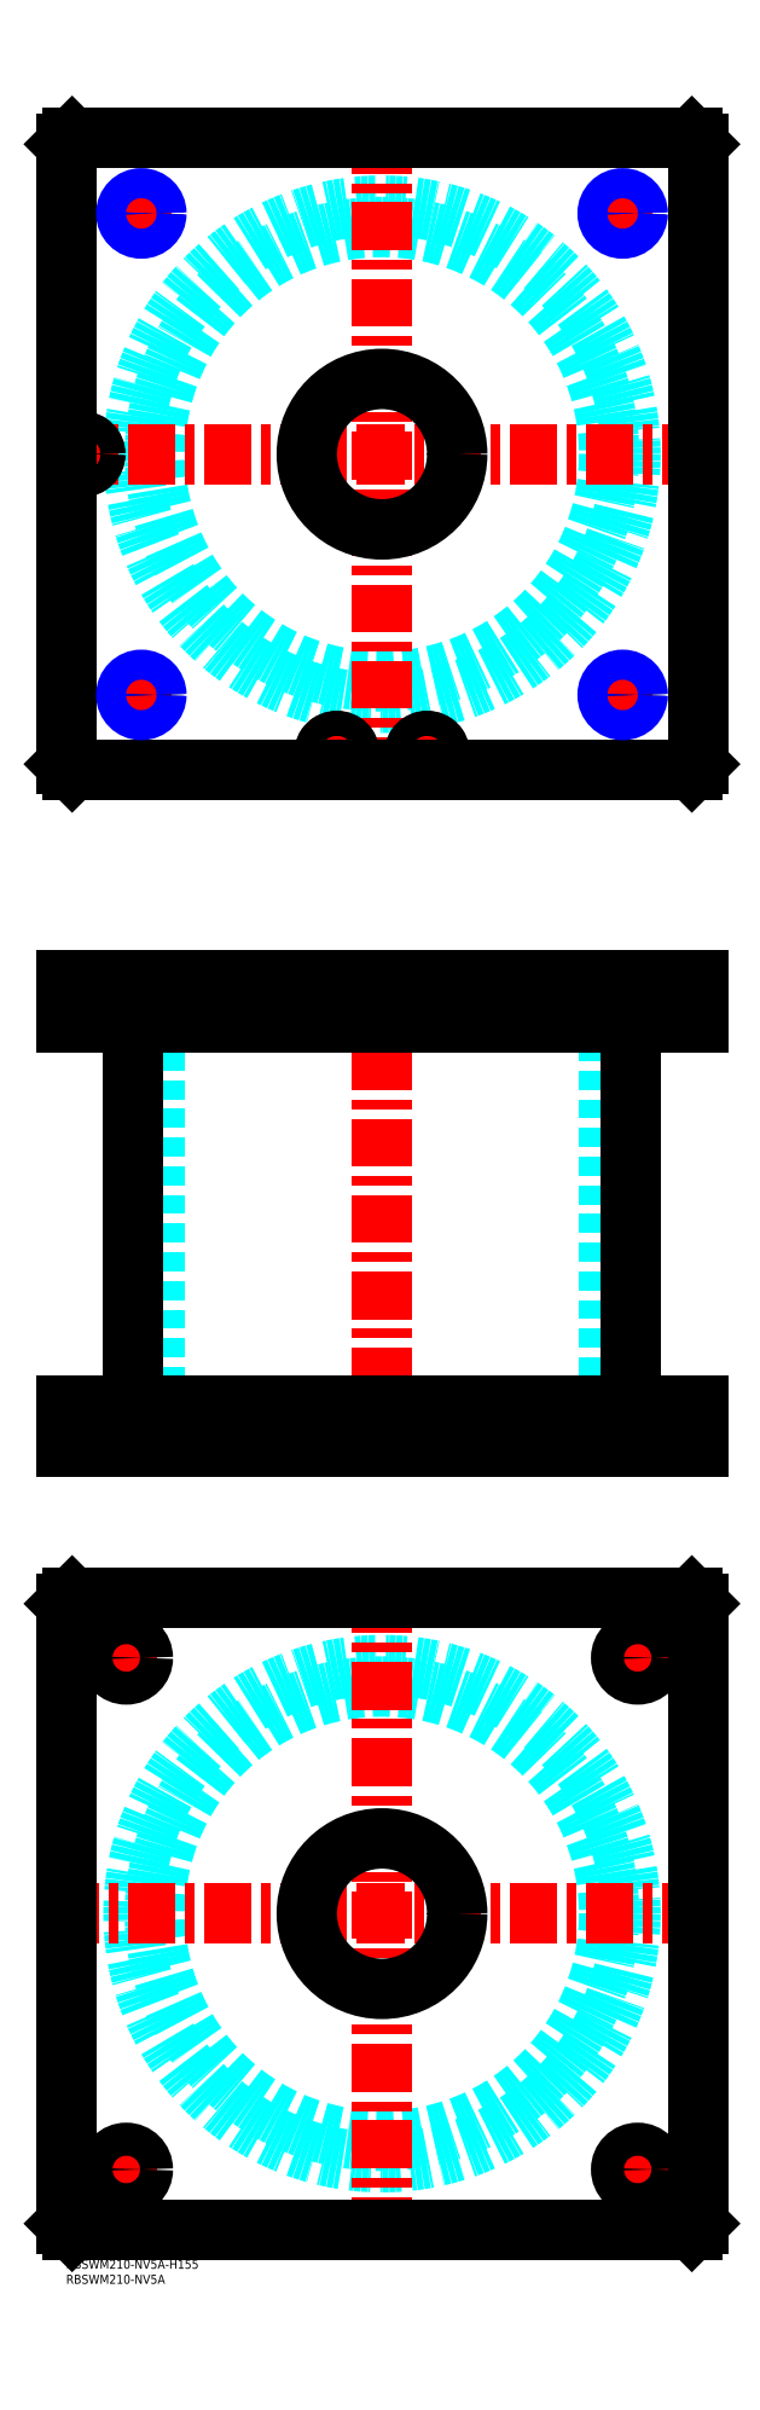
<metadata>
{"format":"dxf","ext":"dxf","renderer":"ezdxf+matplotlib","layout":"modelspace","background":"white","min_lineweight":24,"dpi":150}
</metadata>
<code>
0
SECTION
2
ENTITIES
0
TEXT
8
MSM_PART_NUMBER
10
0
20
-8
30
0
40
3
1
RBSWM210-NV5A
0
TEXT
8
MSM_PART_NUMBER
10
0
20
-3
30
0
40
3
1
RBSWM210-NV5A-H155
0
CIRCLE
8
MSM_DASHED
10
105
20
115
30
0
40
75.5
0
CIRCLE
8
MSM_DASHED
10
105
20
115
30
0
40
82.6
0
LINE
8
MSM_CENTER
10
-5
20
115
30
0
11
215
21
115
31
0
0
LINE
8
MSM_CENTER
10
105
20
5
30
0
11
105
21
225
31
0
0
LINE
8
MSM_CENTER
10
13.5
20
30
30
0
11
26.5
21
30
31
0
0
LINE
8
MSM_CENTER
10
20
20
23.5
30
0
11
20
21
36.5
31
0
0
LINE
8
MSM_CENTER
10
13.5
20
200
30
0
11
25.77
21
200
31
0
0
LINE
8
MSM_CENTER
10
20
20
193.5
30
0
11
20
21
206.5
31
0
0
LINE
8
MSM_CENTER
10
183.5
20
200
30
0
11
196.5
21
200
31
0
0
LINE
8
MSM_CENTER
10
190
20
193.5
30
0
11
190
21
206.5
31
0
0
LINE
8
MSM_CENTER
10
183.5
20
30
30
0
11
196.5
21
30
31
0
0
LINE
8
MSM_CENTER
10
190
20
23.5
30
0
11
190
21
36.5
31
0
0
LINE
8
MSM_CONTINUOUS
10
208
20
220
30
0
11
210
21
218
31
0
0
LINE
8
MSM_CONTINUOUS
10
2
20
220
30
0
11
208
21
220
31
0
0
CIRCLE
8
MSM_CONTINUOUS
10
105
20
115
30
0
40
25
0
CIRCLE
8
MSM_CONTINUOUS
10
20
20
30
30
0
40
5.5
0
CIRCLE
8
MSM_CONTINUOUS
10
20
20
200
30
0
40
5.5
0
CIRCLE
8
MSM_CONTINUOUS
10
190
20
200
30
0
40
5.5
0
CIRCLE
8
MSM_CONTINUOUS
10
190
20
30
30
0
40
5.5
0
LINE
8
MSM_CONTINUOUS
10
2
20
10
30
0
11
0
21
12
31
0
0
LINE
8
MSM_CONTINUOUS
10
208
20
10
30
0
11
2
21
10
31
0
0
LINE
8
MSM_CONTINUOUS
10
210
20
12
30
0
11
208
21
10
31
0
0
LINE
8
MSM_CONTINUOUS
10
210
20
218
30
0
11
210
21
12
31
0
0
LINE
8
MSM_CONTINUOUS
10
0
20
218
30
0
11
2
21
220
31
0
0
LINE
8
MSM_CONTINUOUS
10
0
20
12
30
0
11
0
21
218
31
0
0
LINE
8
MSM_DASHED
10
9
20
411
30
0
11
9
21
413
31
0
0
LINE
8
MSM_DASHED
10
1.5
20
424.8
30
0
11
1.5
21
413
31
0
0
LINE
8
MSM_DASHED
10
9.5
20
413
30
0
11
9.5
21
424.8
31
0
0
LINE
8
MSM_DASHED
10
9.5
20
413
30
0
11
1.5
21
413
31
0
0
LINE
8
MSM_DASHED
10
9.5
20
424.8
30
0
11
9.7
21
425
31
0
0
LINE
8
MSM_DASHED
10
1.3
20
425
30
0
11
1.5
21
424.8
31
0
0
LINE
8
MSM_DASHED
10
9.5
20
424.8
30
0
11
1.5
21
424.8
31
0
0
LINE
8
MSM_DASHED
10
80
20
284
30
0
11
80
21
270
31
0
0
LINE
8
MSM_DASHED
10
130
20
270
30
0
11
130
21
284
31
0
0
LINE
8
MSM_DASHED
10
80
20
425
30
0
11
80
21
411
31
0
0
LINE
8
MSM_DASHED
10
130
20
411
30
0
11
130
21
425
31
0
0
LINE
8
MSM_DASHED
10
29.5
20
411
30
0
11
29.5
21
284
31
0
0
LINE
8
MSM_DASHED
10
180.5
20
284
30
0
11
180.5
21
411
31
0
0
LINE
8
MSM_DASHED
10
20.81
20
424.2
30
0
11
20.81
21
411.8
31
0
0
LINE
8
MSM_DASHED
10
29.19
20
411.8
30
0
11
29.19
21
424.2
31
0
0
LINE
8
MSM_DASHED
10
180.8
20
424.2
30
0
11
180.8
21
411.8
31
0
0
LINE
8
MSM_DASHED
10
189.2
20
411.8
30
0
11
189.2
21
424.2
31
0
0
LINE
8
MSM_DASHED
10
180.8
20
411.8
30
0
11
180
21
411
31
0
0
LINE
8
MSM_DASHED
10
190
20
411
30
0
11
189.2
21
411.8
31
0
0
LINE
8
MSM_DASHED
10
189.2
20
411.8
30
0
11
180.8
21
411.8
31
0
0
LINE
8
MSM_DASHED
10
29.19
20
424.2
30
0
11
30
21
425
31
0
0
LINE
8
MSM_DASHED
10
20
20
425
30
0
11
20.81
21
424.2
31
0
0
LINE
8
MSM_DASHED
10
29.19
20
424.2
30
0
11
20.81
21
424.2
31
0
0
LINE
8
MSM_DASHED
10
20.81
20
411.8
30
0
11
20
21
411
31
0
0
LINE
8
MSM_DASHED
10
30
20
411
30
0
11
29.19
21
411.8
31
0
0
LINE
8
MSM_DASHED
10
29.19
20
411.8
30
0
11
20.81
21
411.8
31
0
0
LINE
8
MSM_DASHED
10
189.2
20
424.2
30
0
11
190
21
425
31
0
0
LINE
8
MSM_DASHED
10
180
20
425
30
0
11
180.8
21
424.2
31
0
0
LINE
8
MSM_DASHED
10
189.2
20
424.2
30
0
11
180.8
21
424.2
31
0
0
LINE
8
MSM_DASHED
10
195.5
20
270
30
0
11
195.5
21
284
31
0
0
LINE
8
MSM_DASHED
10
184.5
20
284
30
0
11
184.5
21
270
31
0
0
LINE
8
MSM_DASHED
10
25.5
20
270
30
0
11
25.5
21
284
31
0
0
LINE
8
MSM_DASHED
10
14.5
20
284
30
0
11
14.5
21
270
31
0
0
LINE
8
MSM_DASHED
10
116.5
20
413
30
0
11
116.5
21
411
31
0
0
LINE
8
MSM_DASHED
10
123.5
20
411
30
0
11
123.5
21
413
31
0
0
LINE
8
MSM_DASHED
10
86.5
20
413
30
0
11
86.5
21
411
31
0
0
LINE
8
MSM_DASHED
10
93.5
20
411
30
0
11
93.5
21
413
31
0
0
LINE
8
MSM_DASHED
10
116
20
424.8
30
0
11
116
21
413
31
0
0
LINE
8
MSM_DASHED
10
124
20
413
30
0
11
124
21
424.8
31
0
0
LINE
8
MSM_DASHED
10
124
20
413
30
0
11
116
21
413
31
0
0
LINE
8
MSM_DASHED
10
86
20
424.8
30
0
11
86
21
413
31
0
0
LINE
8
MSM_DASHED
10
94
20
413
30
0
11
94
21
424.8
31
0
0
LINE
8
MSM_DASHED
10
94
20
413
30
0
11
86
21
413
31
0
0
LINE
8
MSM_DASHED
10
94
20
424.8
30
0
11
94.2
21
425
31
0
0
LINE
8
MSM_DASHED
10
85.8
20
425
30
0
11
86
21
424.8
31
0
0
LINE
8
MSM_DASHED
10
94
20
424.8
30
0
11
86
21
424.8
31
0
0
LINE
8
MSM_DASHED
10
124
20
424.8
30
0
11
124.2
21
425
31
0
0
LINE
8
MSM_DASHED
10
115.8
20
425
30
0
11
116
21
424.8
31
0
0
LINE
8
MSM_DASHED
10
124
20
424.8
30
0
11
116
21
424.8
31
0
0
LINE
8
MSM_DASHED
10
30
20
425
30
0
11
30
21
411
31
0
0
LINE
8
MSM_DASHED
10
20
20
425
30
0
11
20
21
411
31
0
0
LINE
8
MSM_DASHED
10
190
20
425
30
0
11
190
21
411
31
0
0
LINE
8
MSM_DASHED
10
180
20
425
30
0
11
180
21
411
31
0
0
LINE
8
MSM_CENTER
10
20
20
284.7
30
0
11
20
21
269.3
31
0
0
LINE
8
MSM_CENTER
10
190
20
284.7
30
0
11
190
21
269.3
31
0
0
LINE
8
MSM_CENTER
10
120
20
425.7
30
0
11
120
21
410.3
31
0
0
LINE
8
MSM_CENTER
10
90
20
425.7
30
0
11
90
21
410.3
31
0
0
LINE
8
MSM_CENTER
10
5.5
20
425.7
30
0
11
5.5
21
410.3
31
0
0
LINE
8
MSM_CENTER
10
25
20
425.7
30
0
11
25
21
410.3
31
0
0
LINE
8
MSM_CENTER
10
185
20
425.7
30
0
11
185
21
410.3
31
0
0
LINE
8
MSM_CENTER
10
105
20
430
30
0
11
105
21
265
31
0
0
LINE
8
MSM_CONTINUOUS
10
22.4
20
411
30
0
11
22.4
21
284
31
0
0
LINE
8
MSM_CONTINUOUS
10
187.6
20
284
30
0
11
187.6
21
411
31
0
0
LINE
8
MSM_CONTINUOUS
10
-1.42e-14
20
425
30
0
11
210
21
425
31
0
0
LINE
8
MSM_CONTINUOUS
10
-1.42e-14
20
411
30
0
11
210
21
411
31
0
0
LINE
8
MSM_CONTINUOUS
10
210
20
425
30
0
11
210
21
411
31
0
0
LINE
8
MSM_CONTINUOUS
10
208
20
425
30
0
11
208
21
411
31
0
0
LINE
8
MSM_CONTINUOUS
10
2
20
425
30
0
11
2
21
411
31
0
0
LINE
8
MSM_CONTINUOUS
10
-1.42e-14
20
425
30
0
11
-1.42e-14
21
411
31
0
0
LINE
8
MSM_CONTINUOUS
10
0
20
270
30
0
11
0
21
284
31
0
0
LINE
8
MSM_CONTINUOUS
10
2
20
270
30
0
11
2
21
284
31
0
0
LINE
8
MSM_CONTINUOUS
10
0
20
284
30
0
11
210
21
284
31
0
0
LINE
8
MSM_CONTINUOUS
10
208
20
270
30
0
11
208
21
284
31
0
0
LINE
8
MSM_CONTINUOUS
10
0
20
270
30
0
11
210
21
270
31
0
0
LINE
8
MSM_CONTINUOUS
10
210
20
270
30
0
11
210
21
284
31
0
0
CIRCLE
8
MSM_DASHED
10
105
20
600
30
0
40
75.5
0
CIRCLE
8
MSM_DASHED
10
105
20
600
30
0
40
82.6
0
LINE
8
MSM_CENTER
10
-5
20
600
30
0
11
215
21
600
31
0
0
LINE
8
MSM_CENTER
10
105
20
490
30
0
11
105
21
710
31
0
0
LINE
8
MSM_CENTER
10
19
20
520
30
0
11
31
21
520
31
0
0
LINE
8
MSM_CENTER
10
25
20
514
30
0
11
25
21
526
31
0
0
LINE
8
MSM_CENTER
10
19
20
680
30
0
11
31
21
680
31
0
0
LINE
8
MSM_CENTER
10
25
20
674
30
0
11
25
21
686
31
0
0
LINE
8
MSM_CENTER
10
179
20
520
30
0
11
191
21
520
31
0
0
LINE
8
MSM_CENTER
10
185
20
514
30
0
11
185
21
526
31
0
0
LINE
8
MSM_CENTER
10
84.8
20
500.5
30
0
11
95.2
21
500.5
31
0
0
LINE
8
MSM_CENTER
10
90
20
495.3
30
0
11
90
21
505.7
31
0
0
LINE
8
MSM_CENTER
10
114.8
20
500.5
30
0
11
125.2
21
500.5
31
0
0
LINE
8
MSM_CENTER
10
120
20
495.3
30
0
11
120
21
505.7
31
0
0
LINE
8
MSM_CENTER
10
5.5
20
594.8
30
0
11
5.5
21
605.2
31
0
0
LINE
8
MSM_CENTER
10
179
20
680
30
0
11
191
21
680
31
0
0
LINE
8
MSM_CENTER
10
185
20
674
30
0
11
185
21
686
31
0
0
CIRCLE
8
MSM_CONTINUOUS
10
90
20
500.5
30
0
40
3.5
0
CIRCLE
8
MSM_CONTINUOUS
10
5.5
20
600
30
0
40
3.5
0
CIRCLE
8
MSM_CONTINUOUS
10
120
20
500.5
30
0
40
3.5
0
CIRCLE
8
MSM_CONTINUOUS
10
25
20
680
30
0
40
4.188
0
CIRCLE
8
MSM_CONTINUOUS
10
25
20
520
30
0
40
4.188
0
CIRCLE
8
MSM_CONTINUOUS
10
120
20
500.5
30
0
40
4
0
CIRCLE
8
MSM_CONTINUOUS
10
185
20
520
30
0
40
4.188
0
CIRCLE
8
MSM_CONTINUOUS
10
90
20
500.5
30
0
40
4
0
LINE
8
MSM_CONTINUOUS
10
208
20
495
30
0
11
210
21
497
31
0
0
CIRCLE
8
MSM_CONTINUOUS
10
105
20
600
30
0
40
25
0
CIRCLE
8
MSM_CONTINUOUS
10
90
20
500.5
30
0
40
4.2
0
CIRCLE
8
MSM_CONTINUOUS
10
120
20
500.5
30
0
40
4.2
0
LINE
8
MSM_CONTINUOUS
10
2
20
705
30
0
11
-1.42e-14
21
703
31
0
0
LINE
8
MSM_CONTINUOUS
10
-1.42e-14
20
703
30
0
11
-1.42e-14
21
497
31
0
0
LINE
8
MSM_CONTINUOUS
10
-1.42e-14
20
497
30
0
11
2
21
495
31
0
0
LINE
8
MSM_CONTINUOUS
10
2
20
495
30
0
11
208
21
495
31
0
0
LINE
8
MSM_CONTINUOUS
10
210
20
497
30
0
11
210
21
703
31
0
0
LINE
8
MSM_CONTINUOUS
10
210
20
703
30
0
11
208
21
705
31
0
0
LINE
8
MSM_CONTINUOUS
10
208
20
705
30
0
11
2
21
705
31
0
0
CIRCLE
8
MSM_CONTINUOUS
10
5.5
20
600
30
0
40
4
0
CIRCLE
8
MSM_CONTINUOUS
10
5.5
20
600
30
0
40
4.2
0
CIRCLE
8
MSM_CONTINUOUS
10
185
20
680
30
0
40
4.188
0
CIRCLE
8
MSM_NARROW
10
185
20
680
30
0
40
5
0
CIRCLE
8
MSM_NARROW
10
185
20
520
30
0
40
5
0
CIRCLE
8
MSM_NARROW
10
25
20
520
30
0
40
5
0
CIRCLE
8
MSM_NARROW
10
25
20
680
30
0
40
5
0
ENDSEC
0
EOF

</code>
